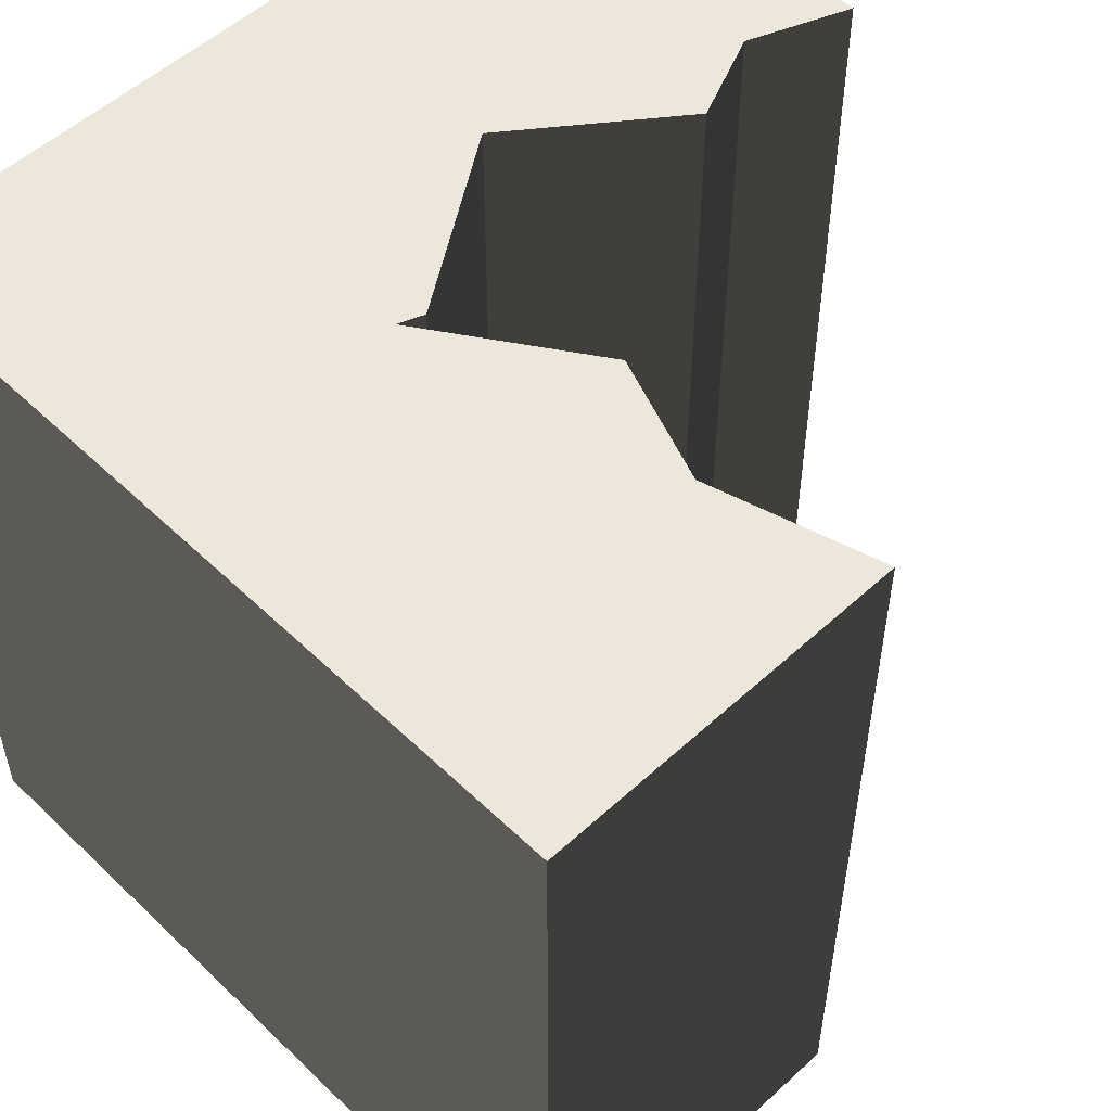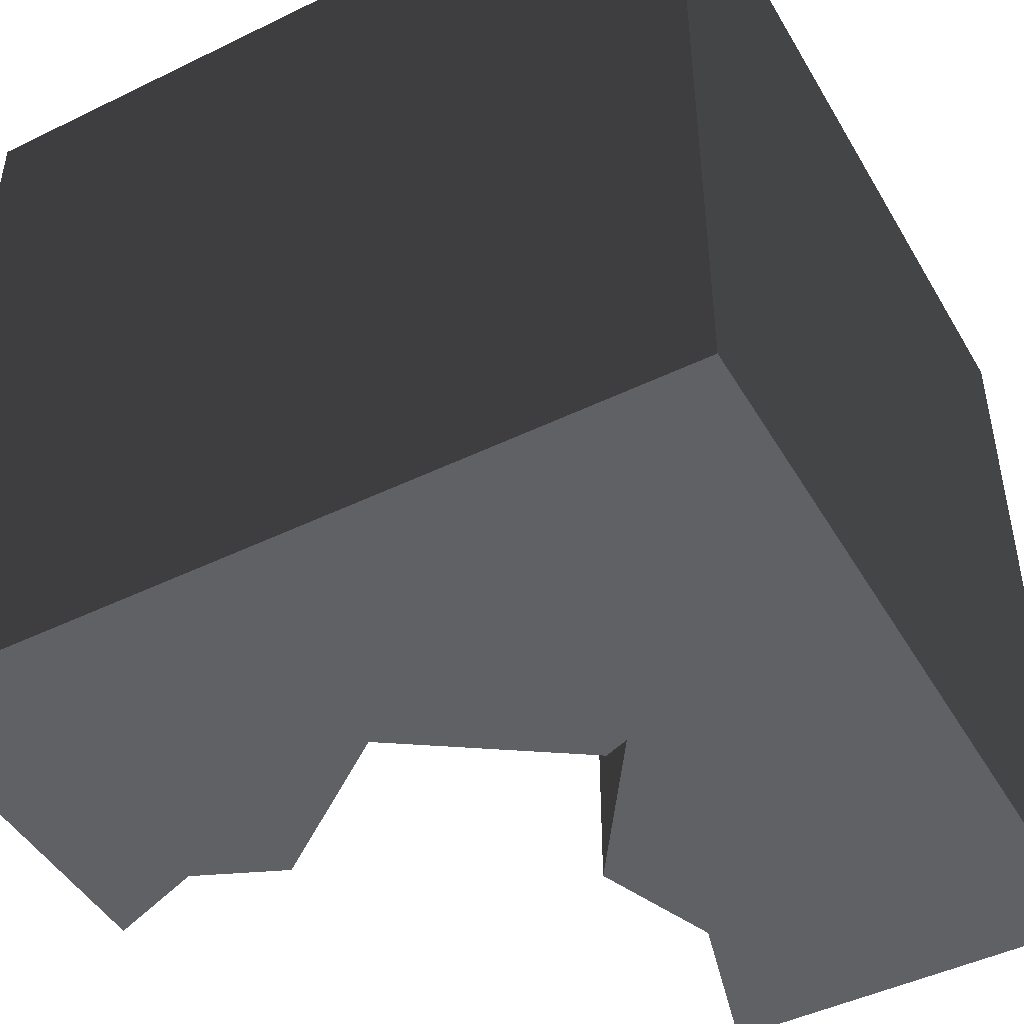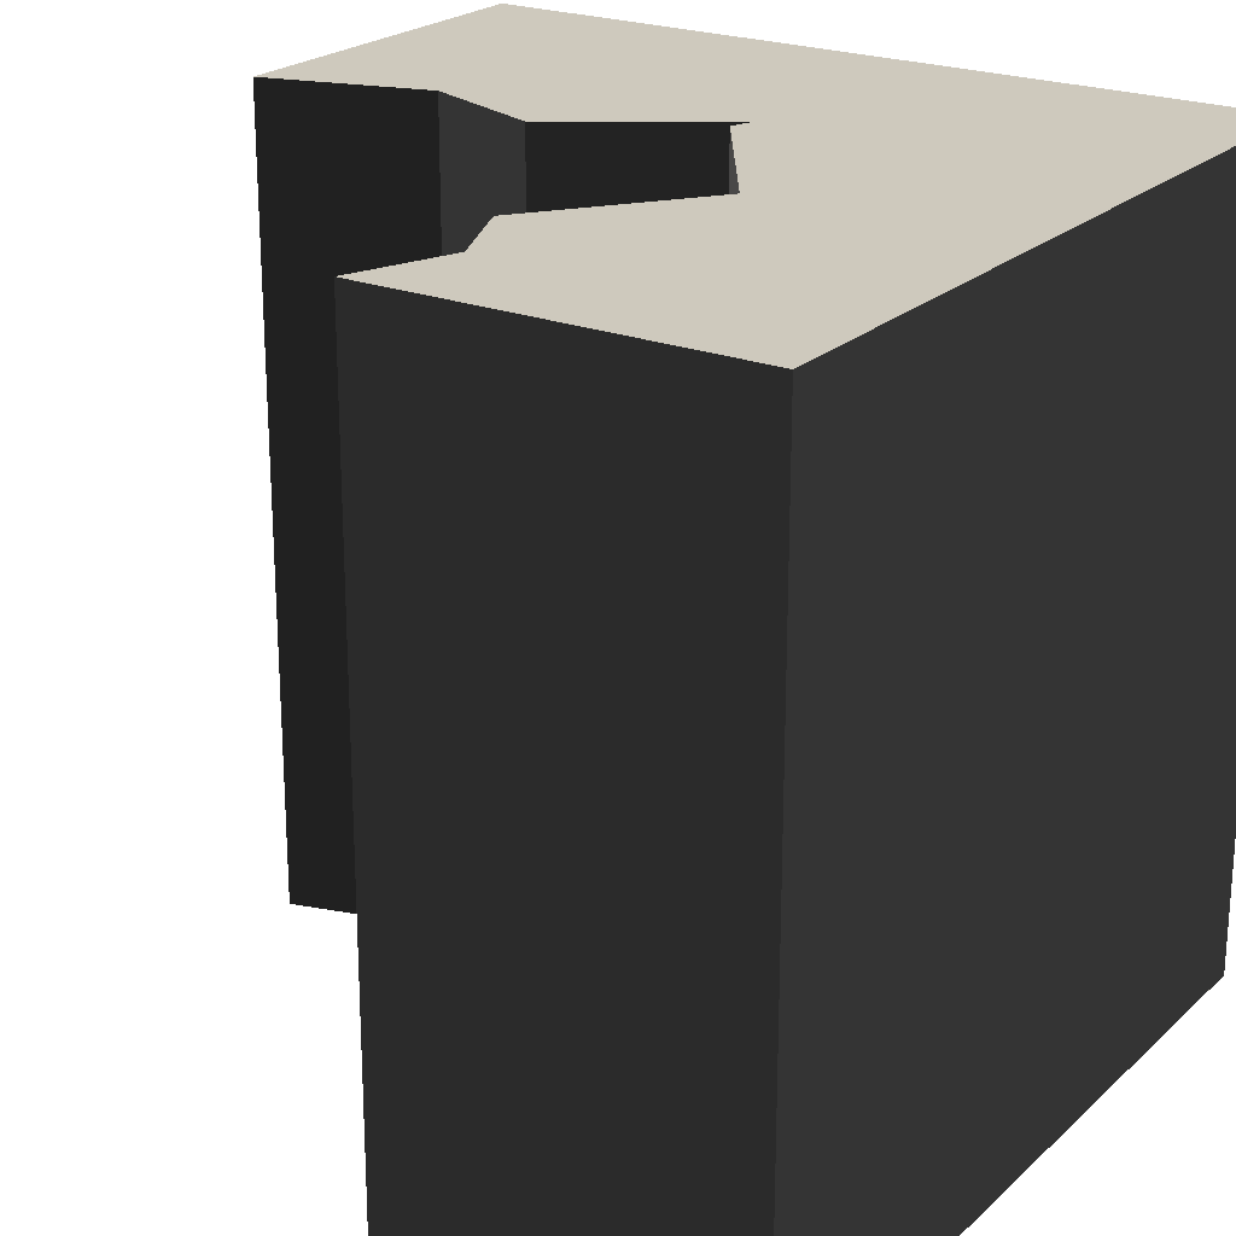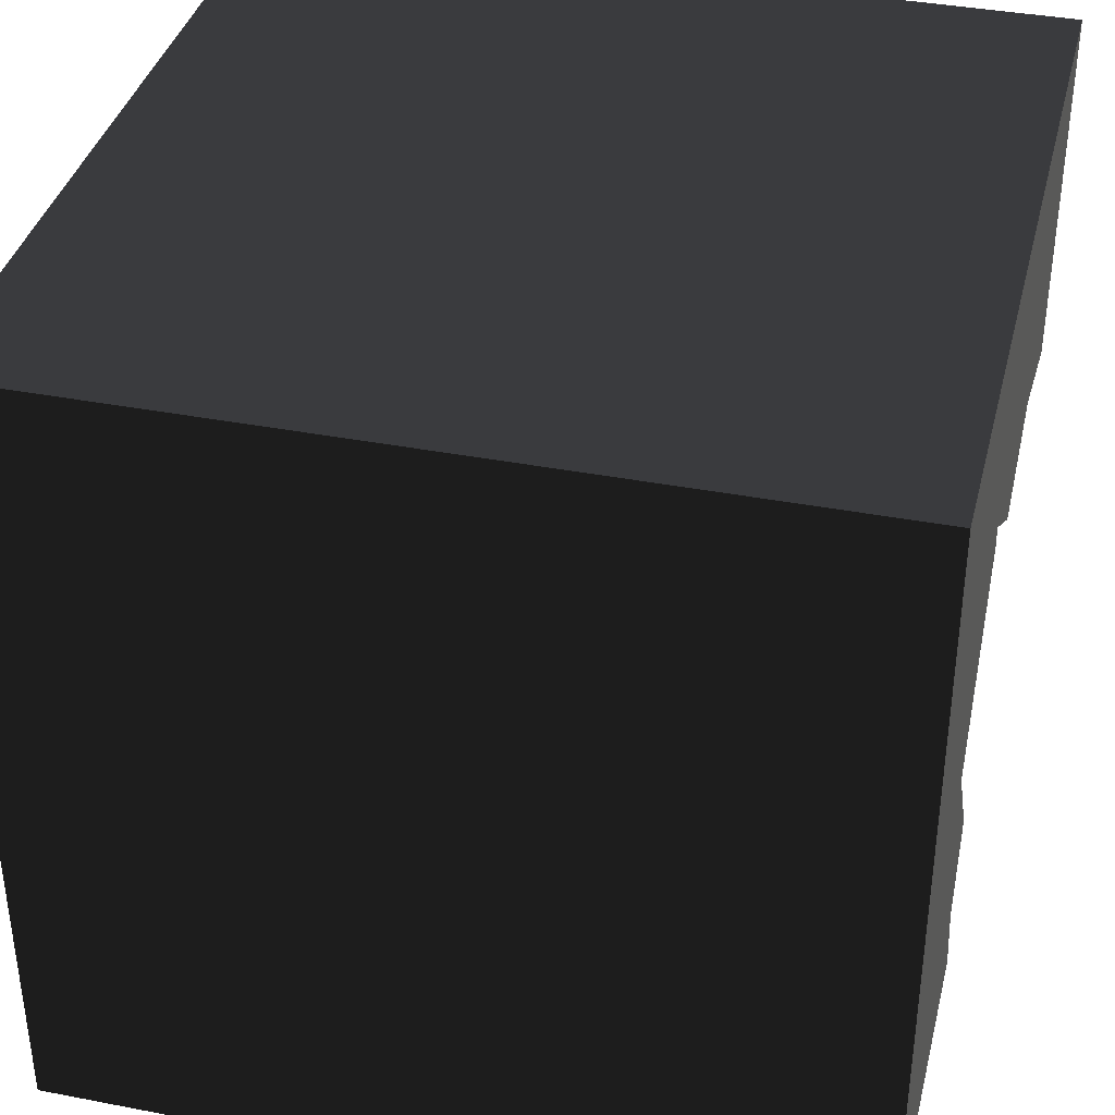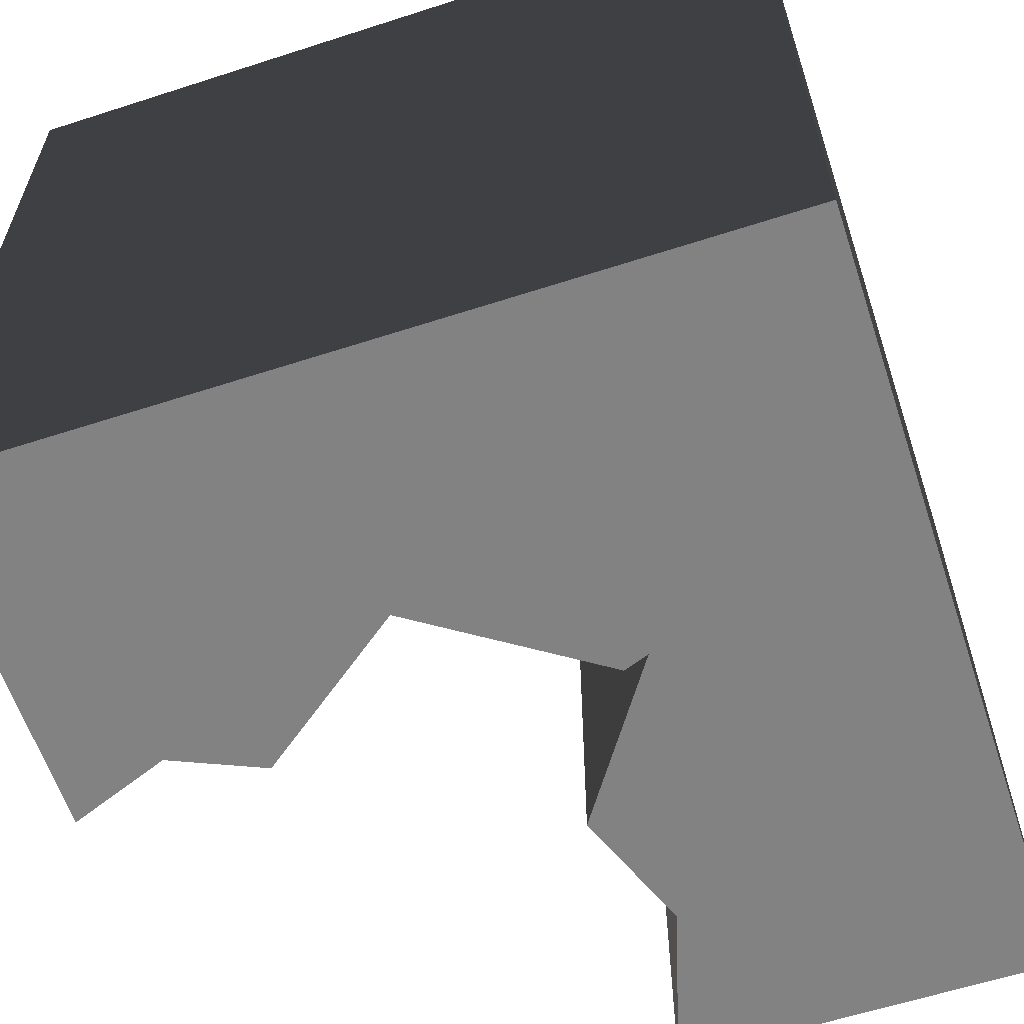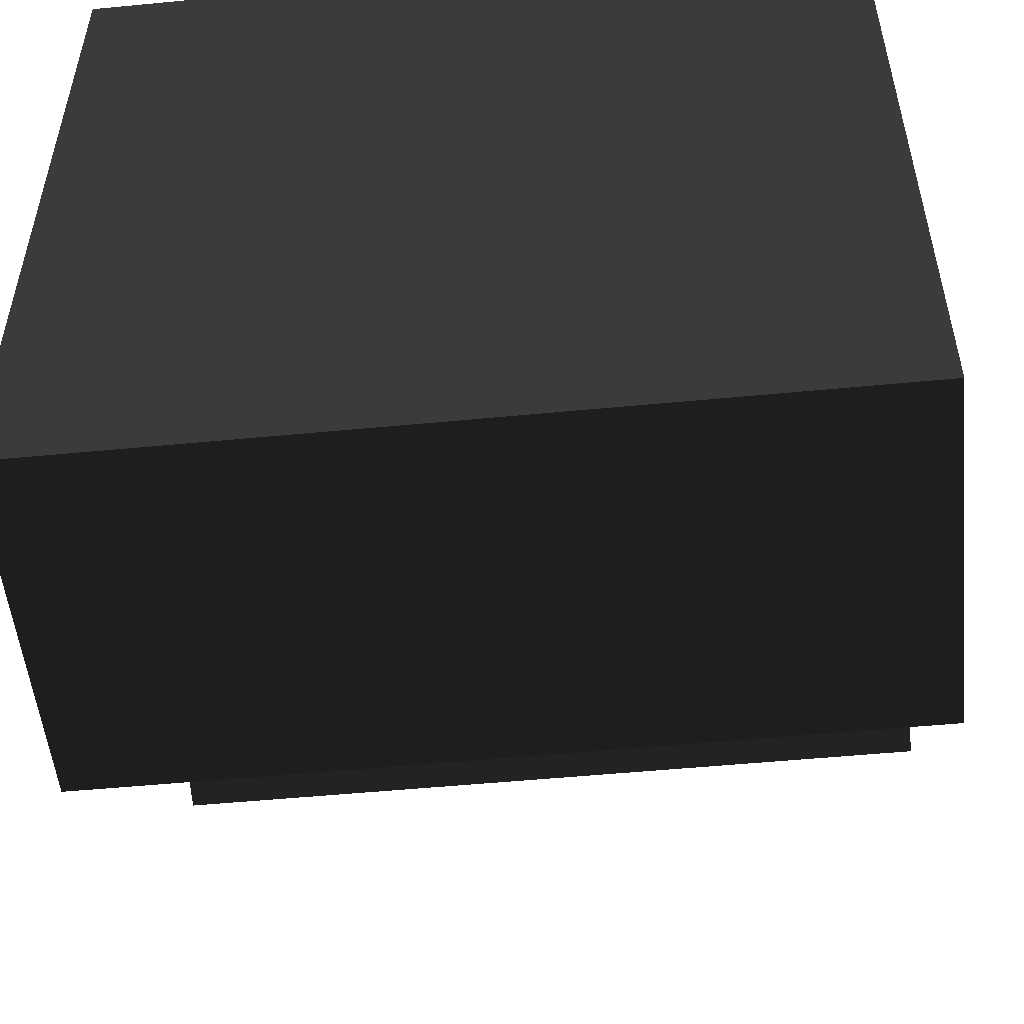
<metadata>
{"format":"obj","ext":"obj","renderer":"f3d","projection":"perspective","resolution":1024,"background":"white","views":[{"elev":53.3,"azim":45.6,"up":"+Y"},{"elev":-46.6,"azim":-61.0,"up":"+Y"},{"elev":22.6,"azim":-146.2,"up":"+Y"},{"elev":37.7,"azim":-76.2,"up":"+Z"},{"elev":-60.7,"azim":-71.7,"up":"+Y"},{"elev":-52.6,"azim":-84.1,"up":"+Z"}]}
</metadata>
<code>
g cliffBrown_cornerInnerMid
v 3.126 5.414e-15 -5.75
v 4.464 5.23e-15 -3.27
v 4.584 5.414e-15 -3.586
v 0 0 -10
v 0 0 0
v 10 0 0
v 6.414 5.414e-15 -4.584
v 7.957 3.61e-15 -3.996
v 10 3.61e-15 -4.584
v 4.106 1.805e-15 -8.76
v 4.584 3.61e-15 -10
v 4.584 5.414e-15 -7.663
v 4.464 10 -3.27
v 6.414 10 -4.584
v 0 10 0
v 0 10 -10
v 10 10 0
v 4.584 10 -10
v 4.106 10 -8.76
v 4.584 10 -7.663
v 3.126 10 -5.75
v 4.584 10 -3.586
v 7.957 10 -3.996
v 10 10 -4.584
f 2 1 3
f 4 1 2
f 5 4 2
f 2 6 5
f 2 7 6
f 7 8 6
f 8 9 6
f 10 1 4
f 4 11 10
f 1 10 12
f 7 2 13
f 13 14 7
f 5 15 16
f 16 4 5
f 5 6 17
f 17 15 5
f 11 4 16
f 16 18 11
f 19 10 11
f 11 18 19
f 20 12 10
f 10 19 20
f 21 1 12
f 12 20 21
f 22 3 1
f 1 21 22
f 13 16 15
f 15 17 13
f 13 21 16
f 17 14 13
f 17 23 14
f 17 24 23
f 21 13 22
f 16 21 19
f 19 21 20
f 19 18 16
f 9 8 23
f 23 24 9
f 17 6 9
f 9 24 17
f 23 8 7
f 7 14 23
f 13 2 3
f 3 22 13

</code>
